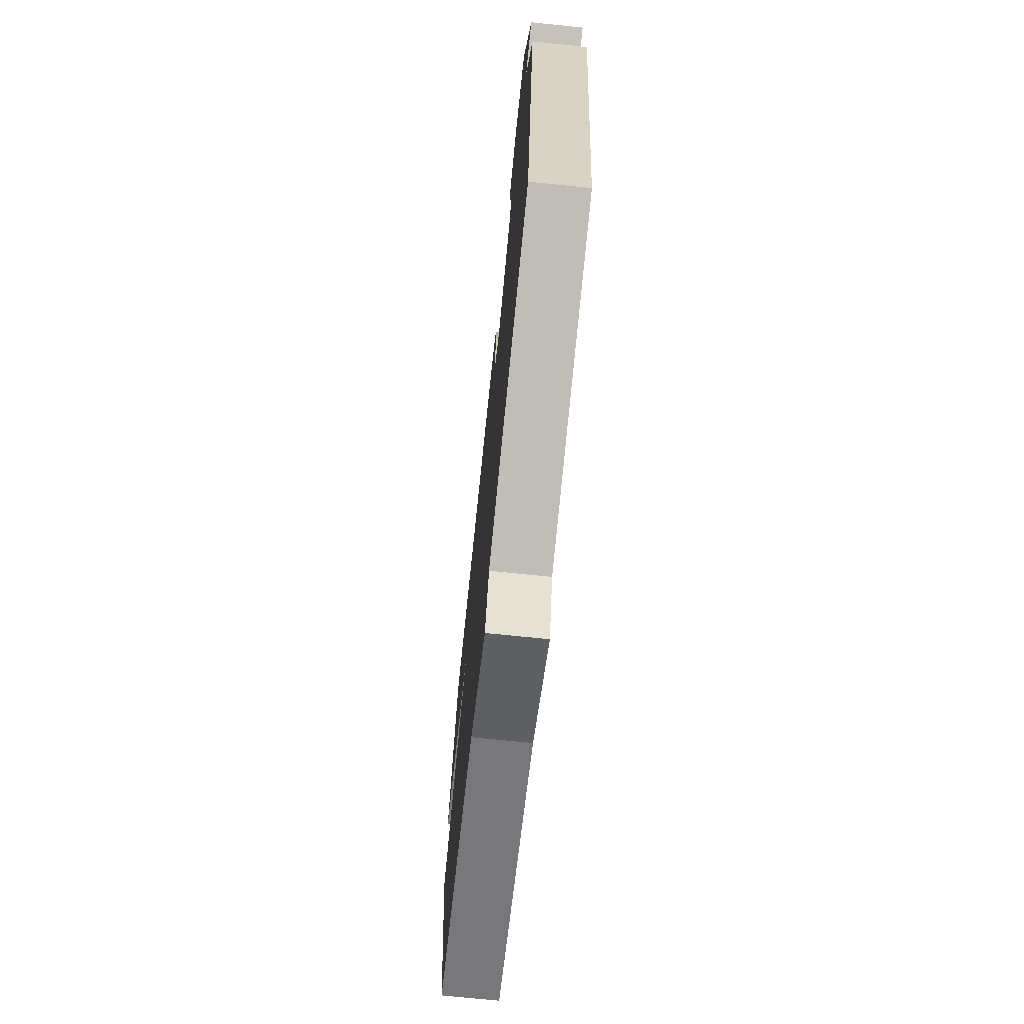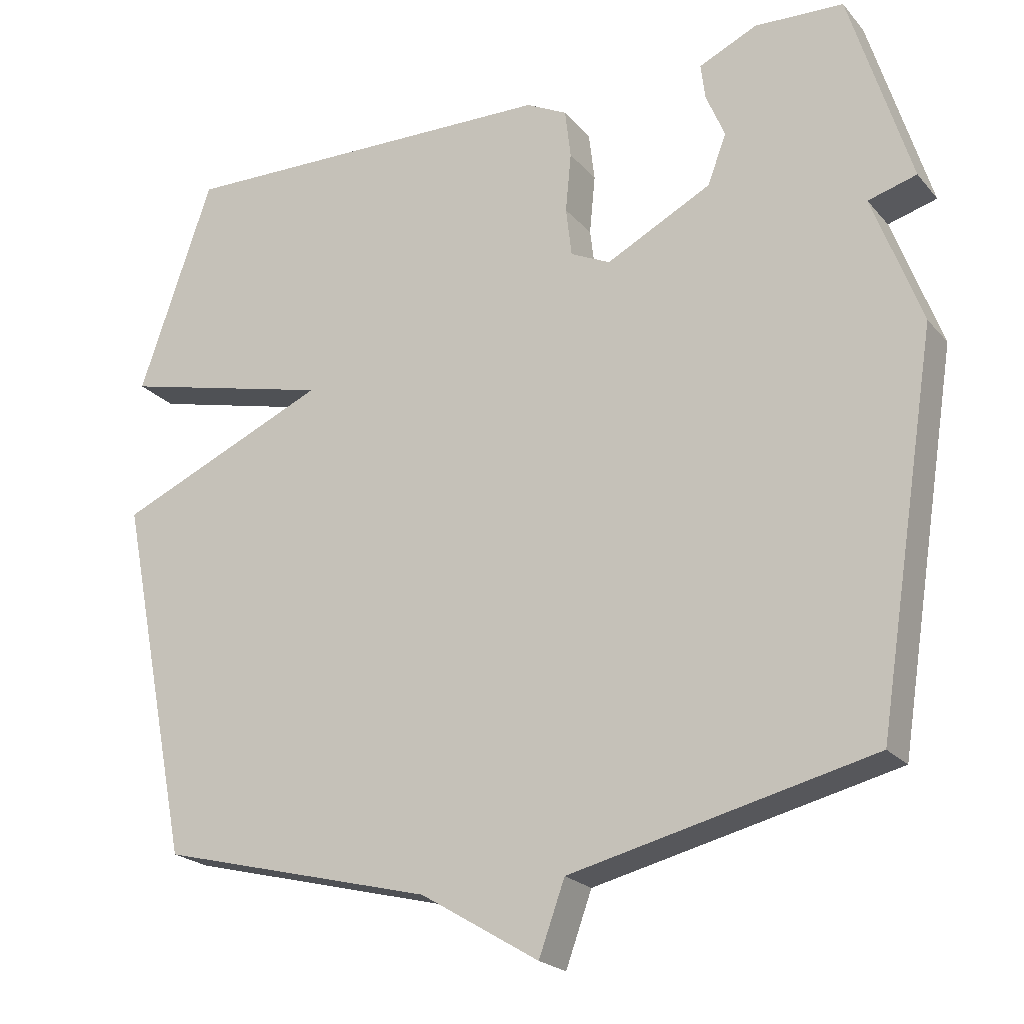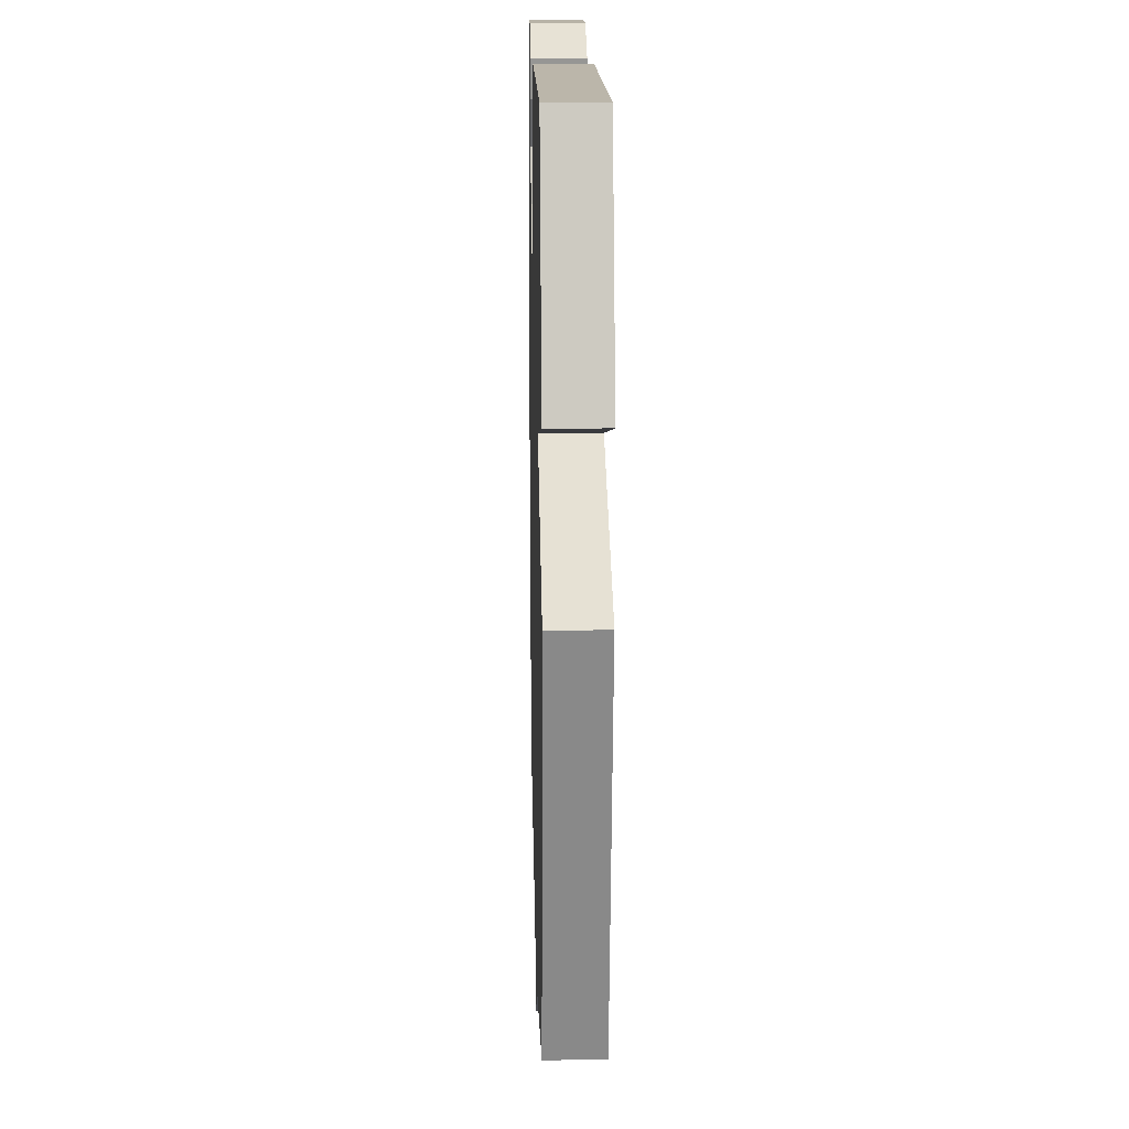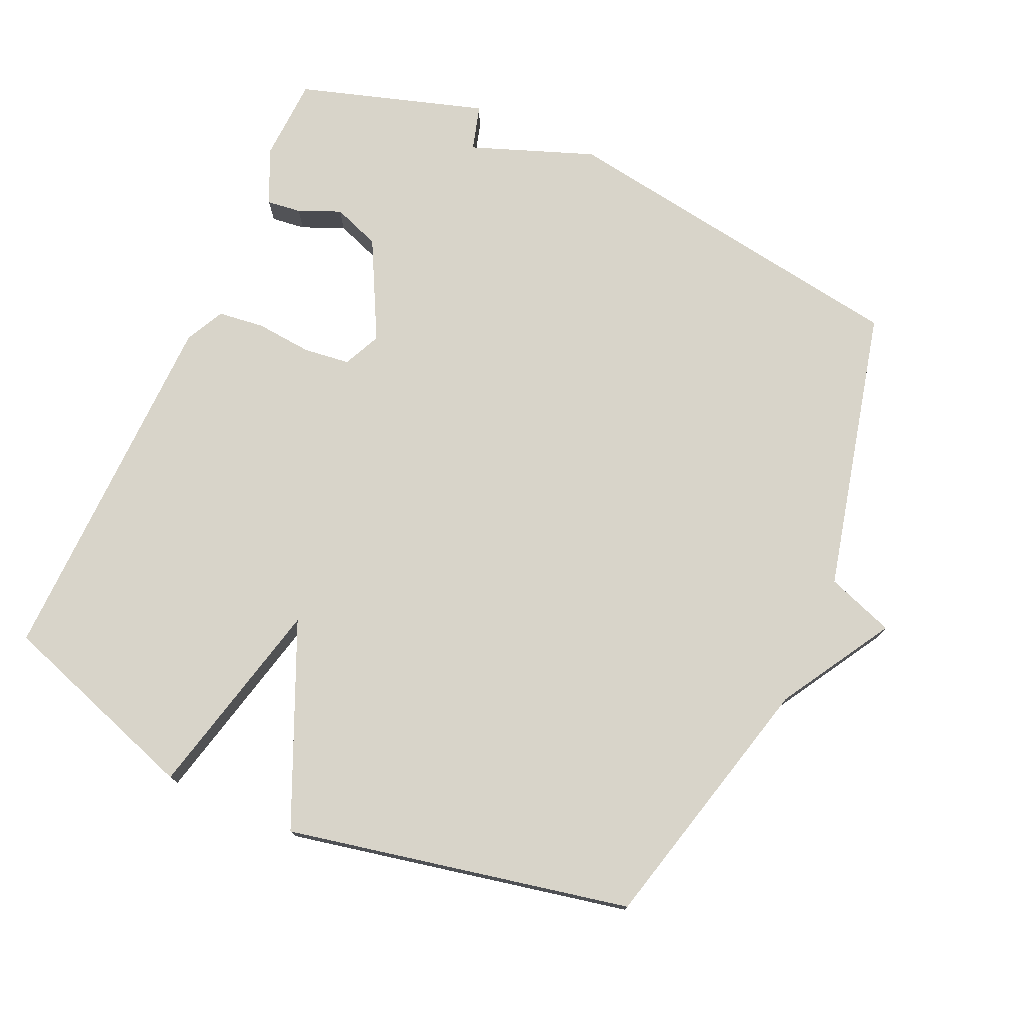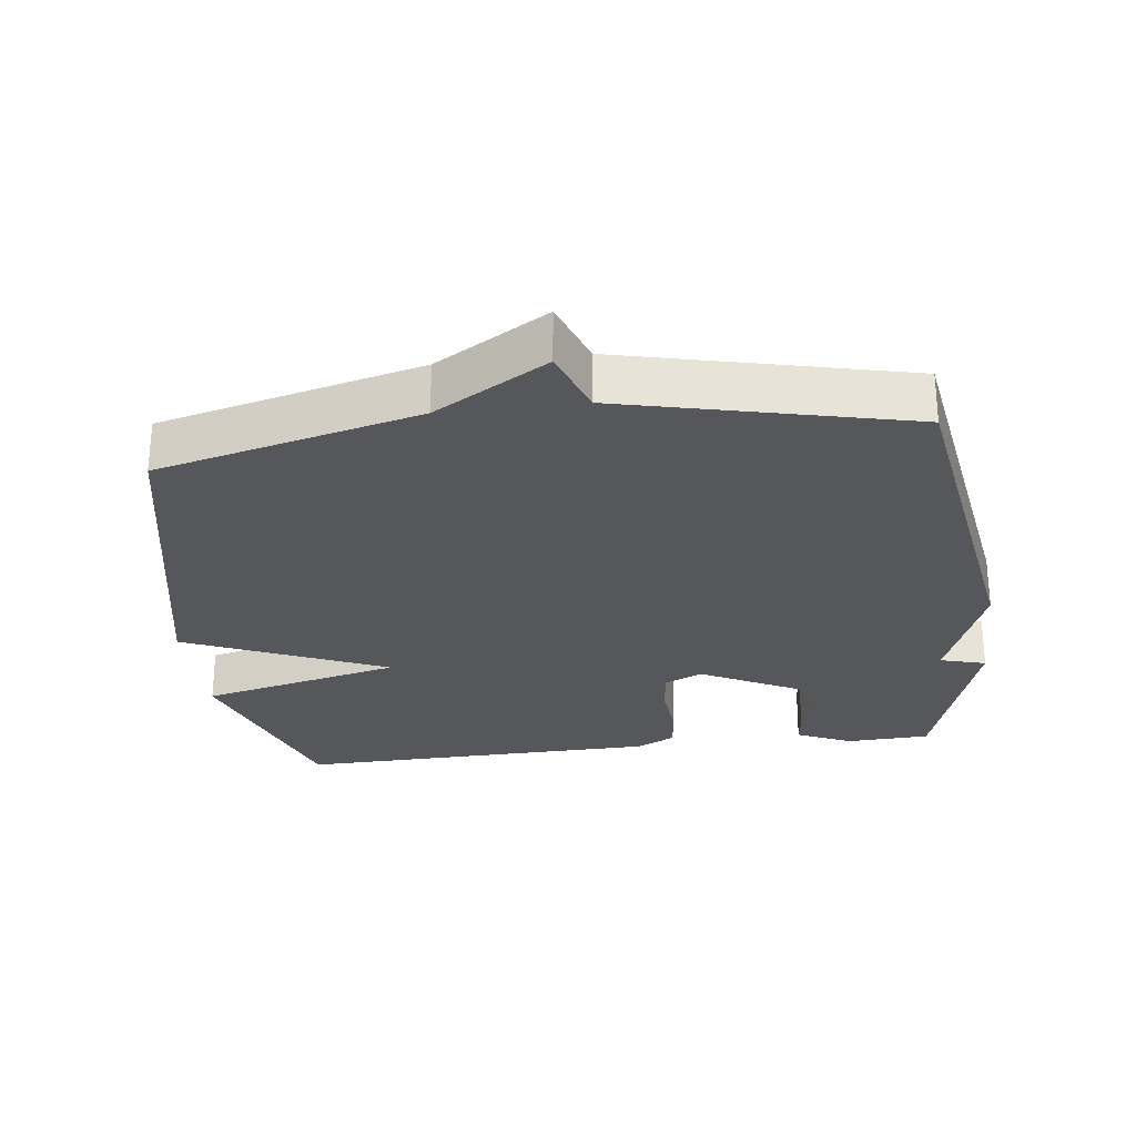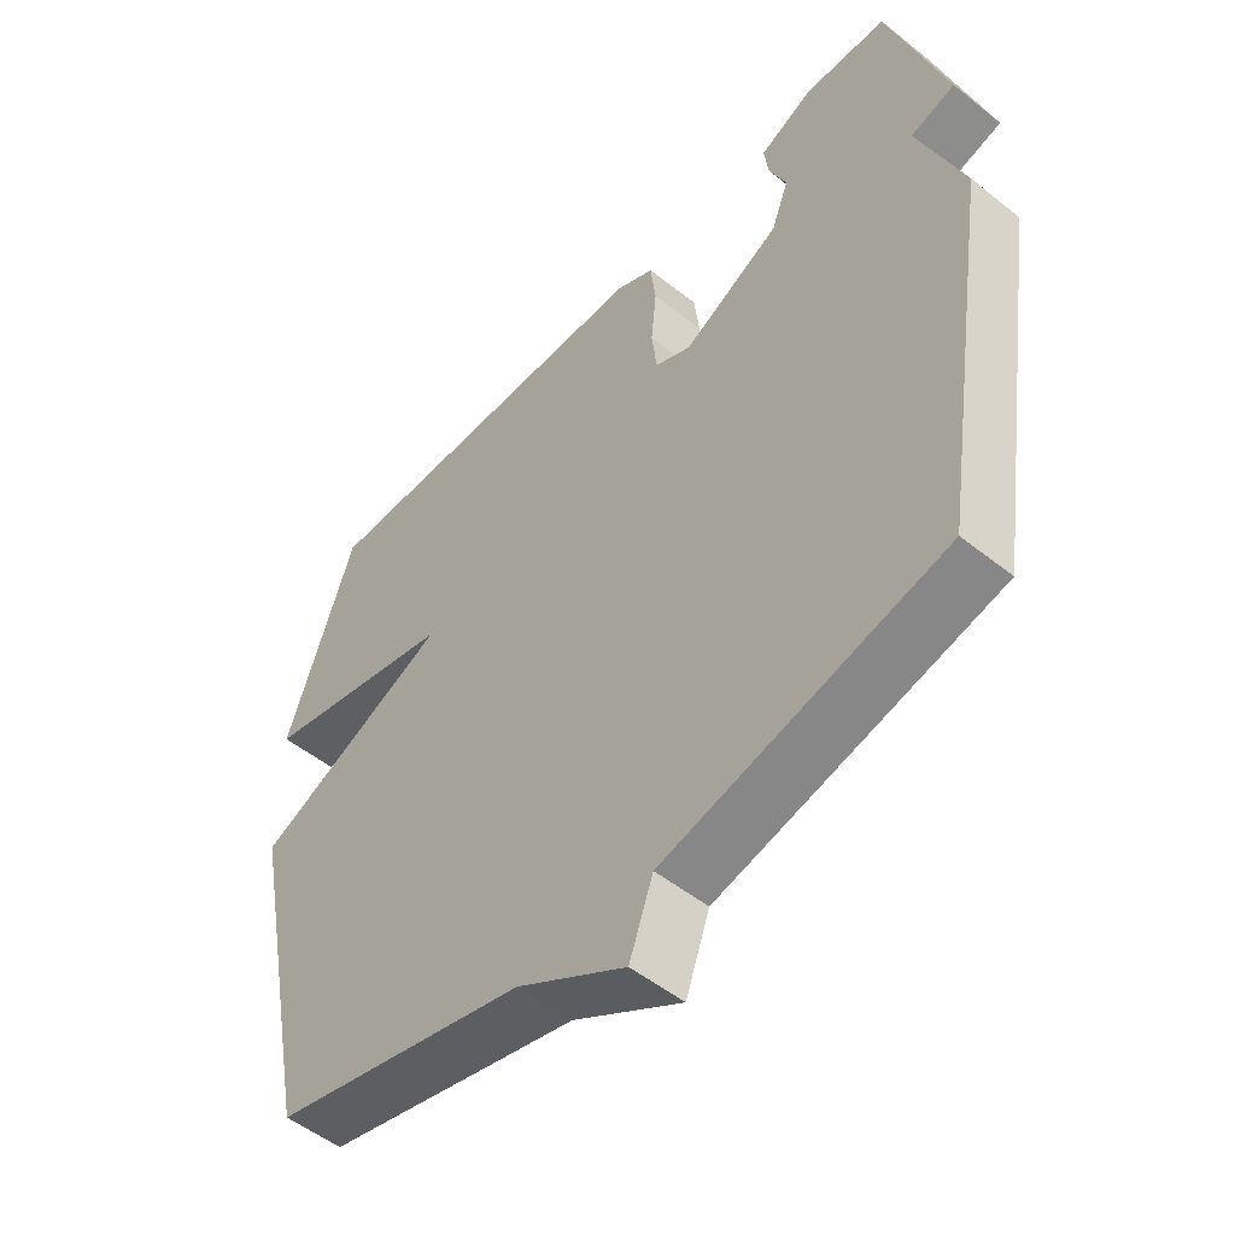
<metadata>
{"format":"obj","ext":"obj","renderer":"f3d","projection":"perspective","resolution":1024,"background":"white","views":[{"elev":-72.0,"azim":-95.9,"up":"+Z"},{"elev":-21.9,"azim":-150.9,"up":"+Z"},{"elev":15.6,"azim":88.7,"up":"+Z"},{"elev":75.6,"azim":113.9,"up":"+Y"},{"elev":-27.0,"azim":-173.0,"up":"+Y"},{"elev":-52.0,"azim":-130.7,"up":"+Z"}]}
</metadata>
<code>
v 0.5 0.07 -0.5
v 0.117 0.07 -0.598
v -0.047 0.07 -0.697
v -0.083 0.07 -0.598
v -0.5 0.07 -0.5
v -0.584 0.07 0.026
v -0.517 0.07 0.207
v -0.584 0.07 0.226
v -0.5 0.07 0.5
v -0.377 0.07 0.506
v -0.296 0.07 0.469
v -0.302 0.07 0.419
v -0.328 0.07 0.357
v -0.302 0.07 0.288
v -0.156 0.07 0.213
v -0.101 0.07 0.239
v -0.093 0.07 0.307
v -0.101 0.07 0.389
v -0.093 0.07 0.457
v -0.036 0.07 0.486
v 0.5 0.07 0.5
v 0.602 0.07 0.204
v 0.307 0.07 0.132
v 0.602 0.07 0.004
v 0.5 0 -0.5
v 0.117 0 -0.598
v -0.047 0 -0.697
v -0.083 0 -0.598
v -0.5 0 -0.5
v -0.584 0 0.026
v -0.517 0 0.207
v -0.584 0 0.226
v -0.5 0 0.5
v -0.377 0 0.506
v -0.296 0 0.469
v -0.302 0 0.419
v -0.328 0 0.357
v -0.302 0 0.288
v -0.156 0 0.213
v -0.101 0 0.239
v -0.093 0 0.307
v -0.101 0 0.389
v -0.093 0 0.457
v -0.036 0 0.486
v 0.5 0 0.5
v 0.602 0 0.204
v 0.307 0 0.132
v 0.602 0 0.004
f 23 24 1 2
f 21 22 23
f 20 21 23
f 19 20 23
f 18 19 23
f 17 18 23
f 2 3 4
f 23 2 4
f 17 23 4
f 16 17 4
f 15 16 4 5
f 5 6 7
f 15 5 7
f 14 15 7
f 7 8 9
f 14 7 9
f 13 14 9
f 11 12 13
f 10 11 13
f 9 10 13
f 26 25 48 47
f 47 46 45
f 47 45 44
f 47 44 43
f 47 43 42
f 47 42 41
f 28 27 26
f 28 26 47
f 28 47 41
f 28 41 40
f 29 28 40 39
f 31 30 29
f 31 29 39
f 31 39 38
f 33 32 31
f 33 31 38
f 33 38 37
f 37 36 35
f 37 35 34
f 37 34 33
f 1 25 26 2
f 2 26 27 3
f 3 27 28 4
f 4 28 29 5
f 5 29 30 6
f 6 30 31 7
f 7 31 32 8
f 8 32 33 9
f 9 33 34 10
f 10 34 35 11
f 11 35 36 12
f 12 36 37 13
f 13 37 38 14
f 14 38 39 15
f 15 39 40 16
f 16 40 41 17
f 17 41 42 18
f 18 42 43 19
f 19 43 44 20
f 20 44 45 21
f 21 45 46 22
f 22 46 47 23
f 23 47 48 24
f 24 48 25 1

</code>
